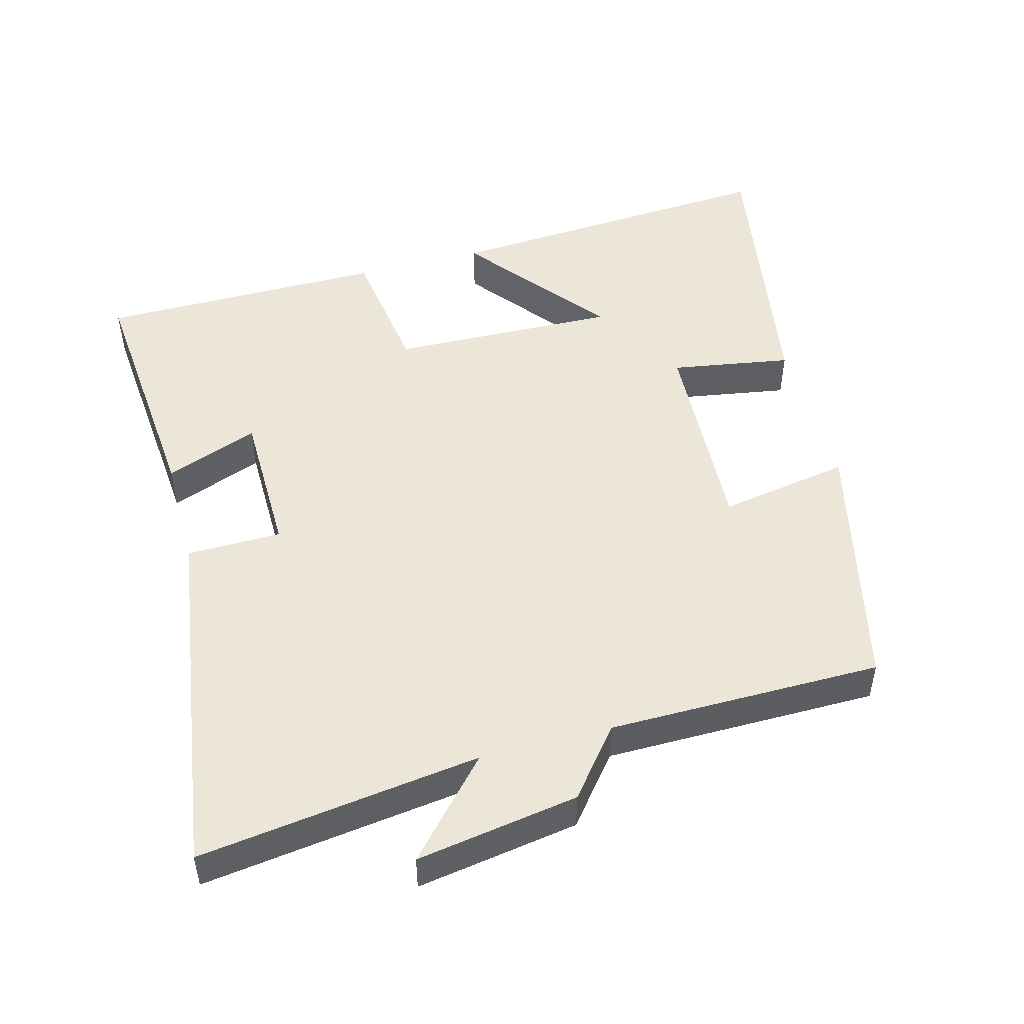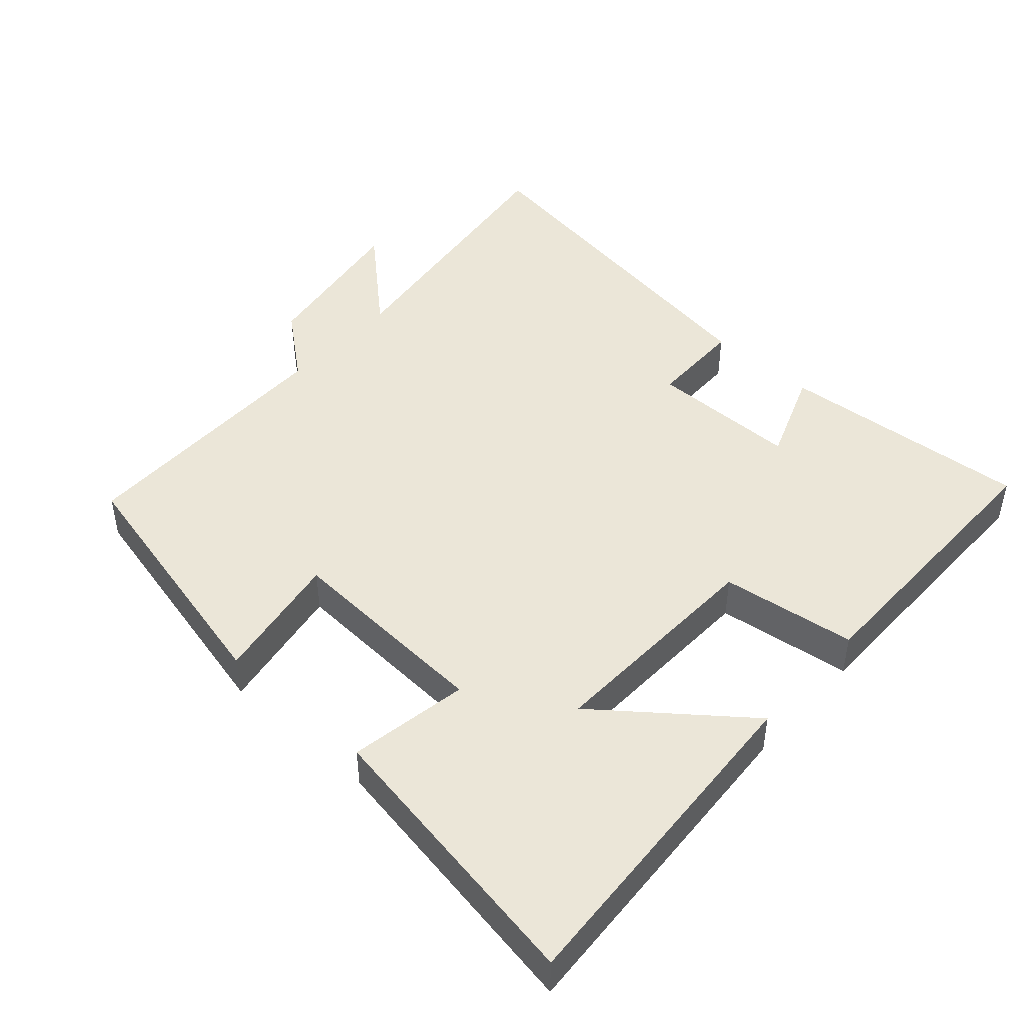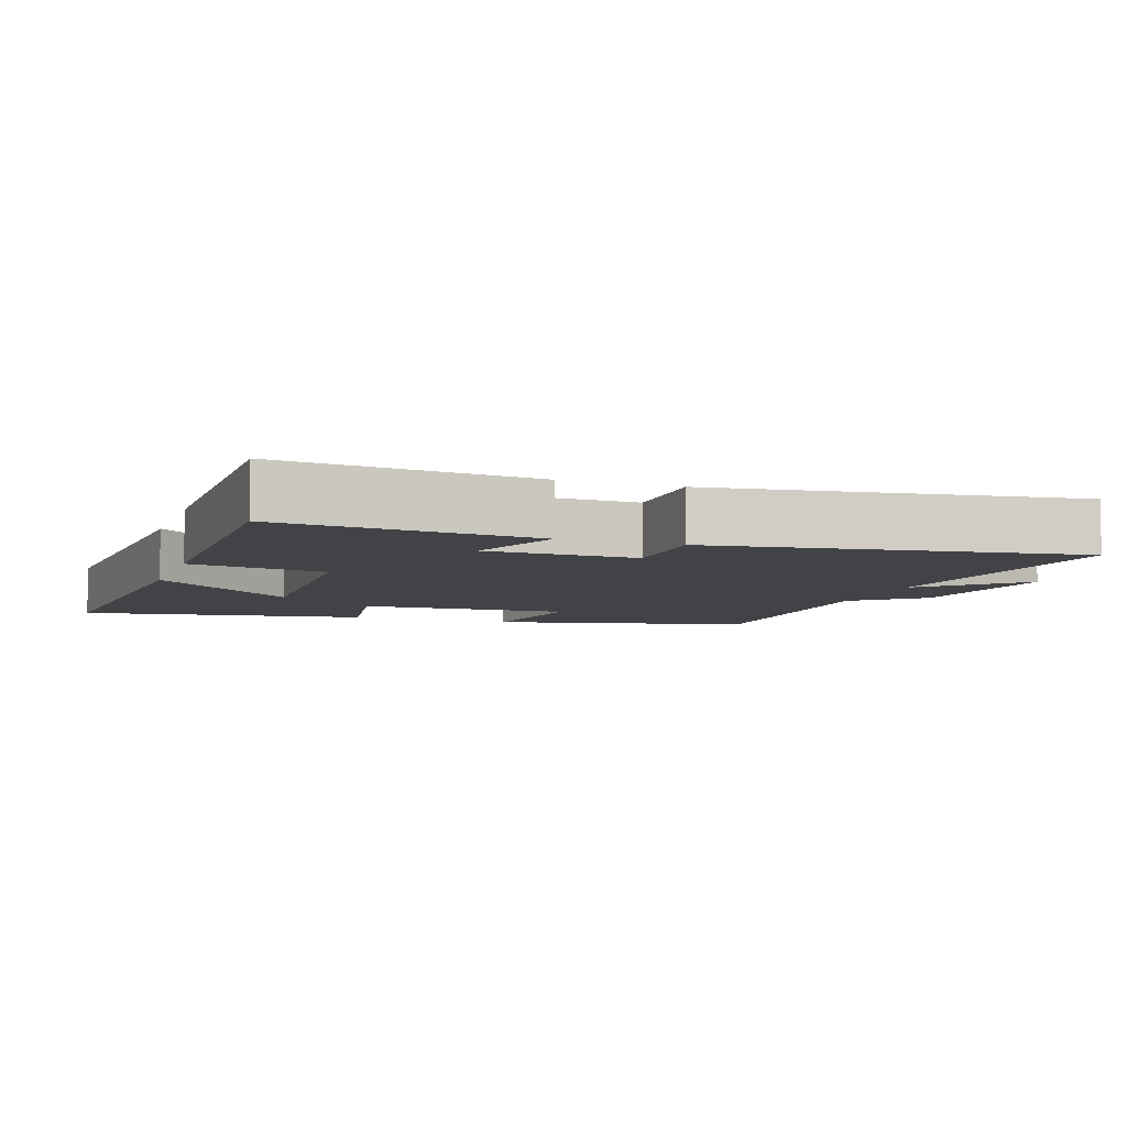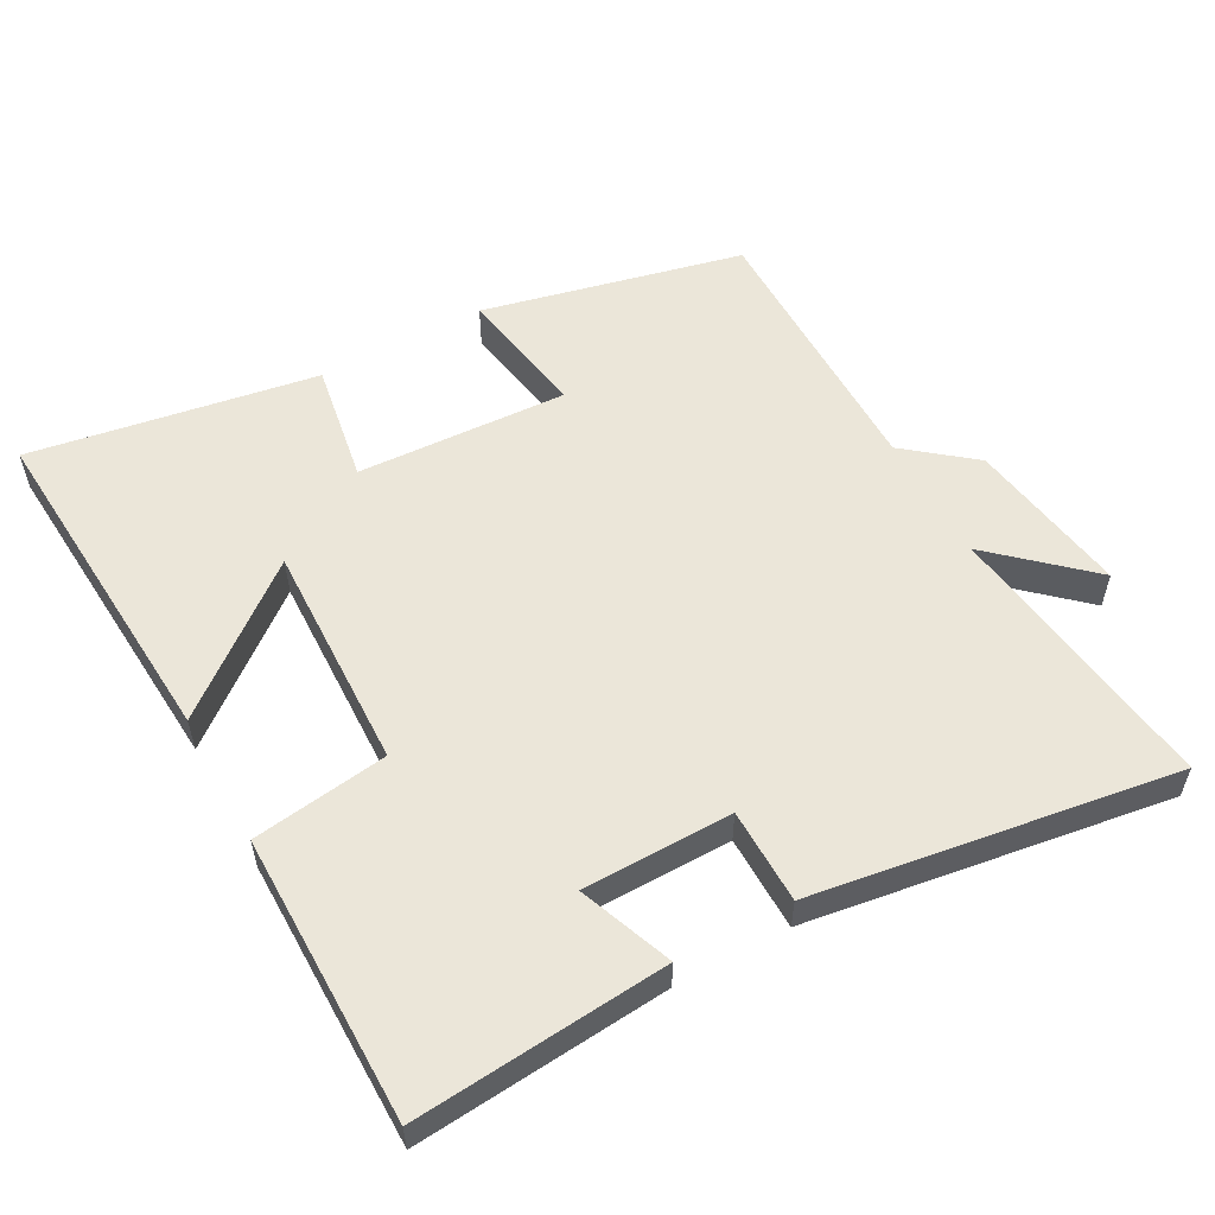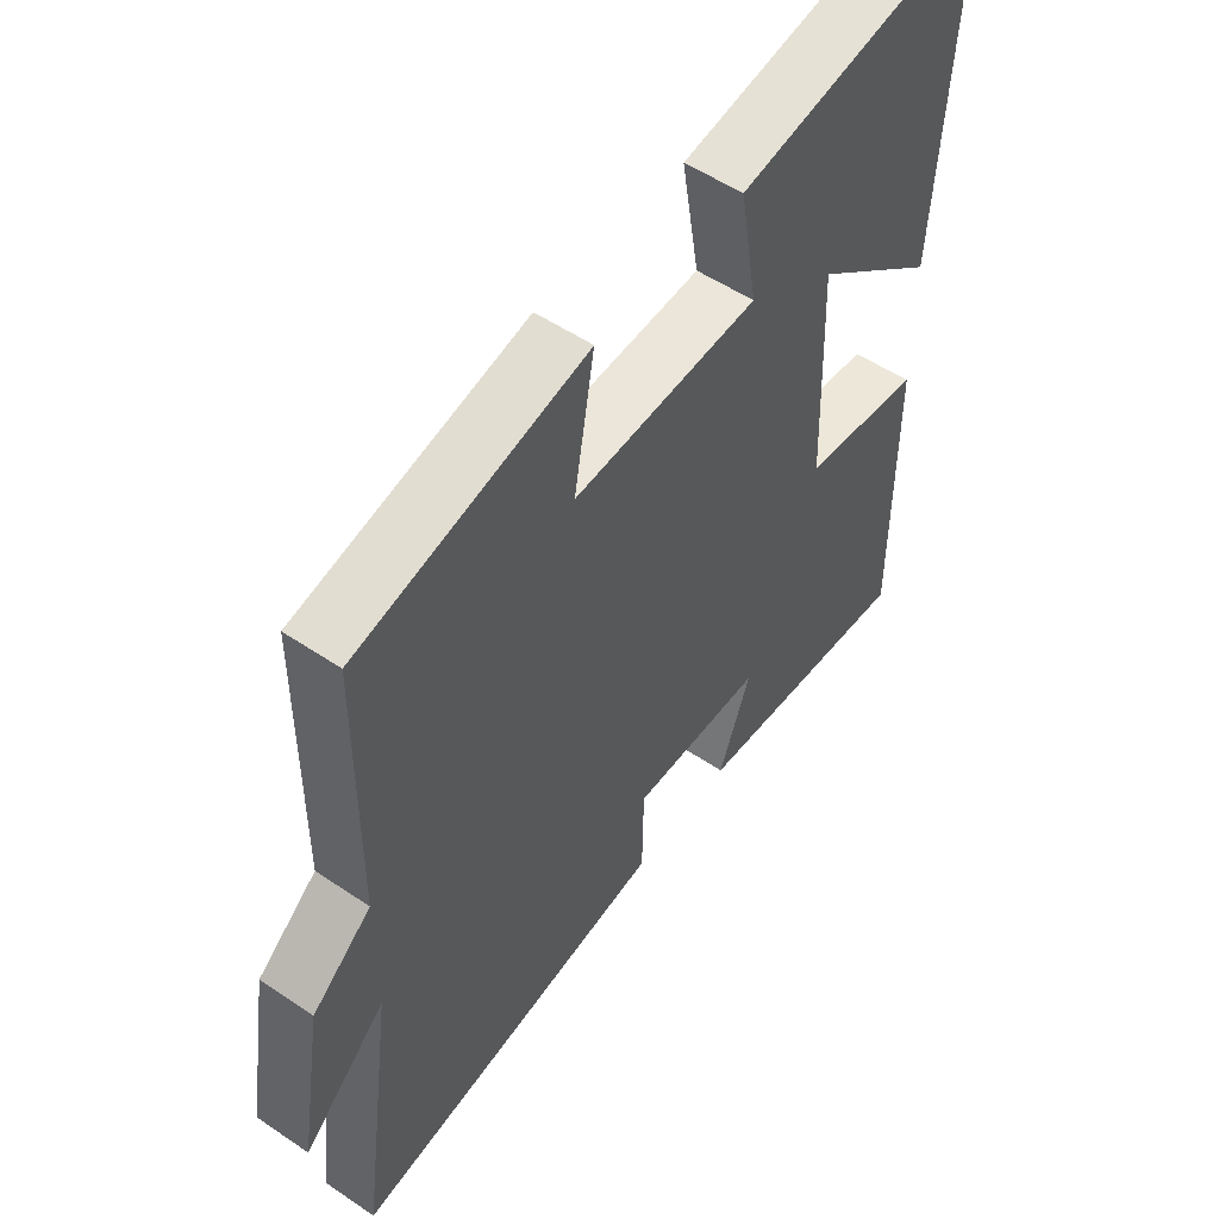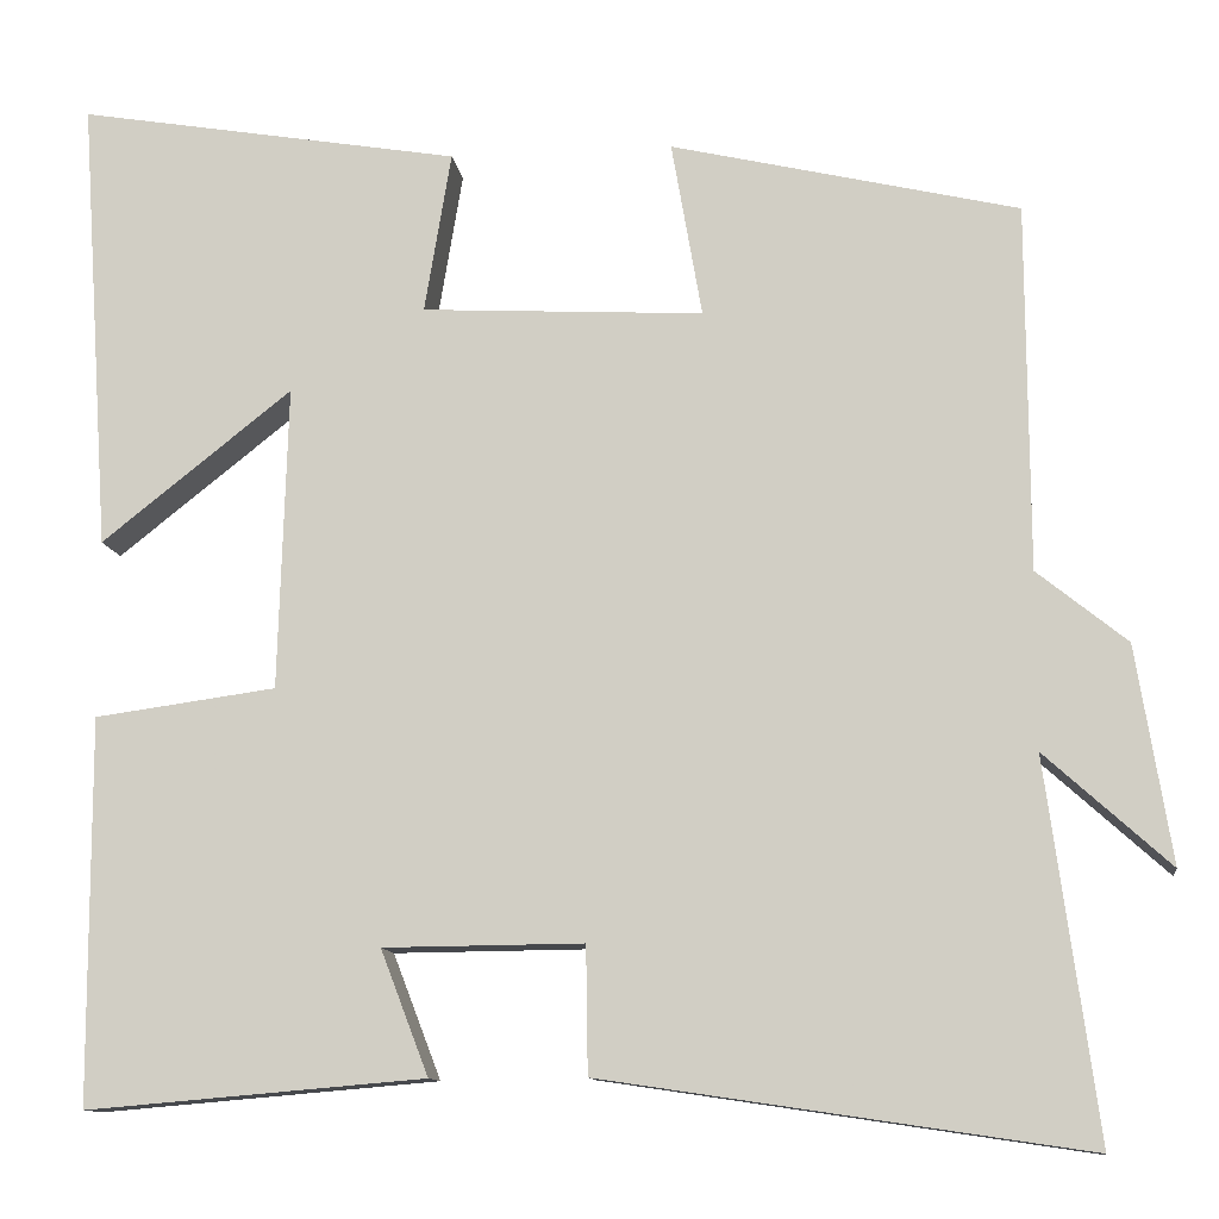
<metadata>
{"format":"obj","ext":"obj","renderer":"f3d","projection":"perspective","resolution":1024,"background":"white","views":[{"elev":49.2,"azim":-105.1,"up":"+Y"},{"elev":46.2,"azim":42.1,"up":"+Y"},{"elev":-6.9,"azim":160.8,"up":"+Y"},{"elev":56.0,"azim":151.3,"up":"+Y"},{"elev":52.8,"azim":-54.0,"up":"+Z"},{"elev":-11.4,"azim":-172.7,"up":"+Z"}]}
</metadata>
<code>
v -0.555 0.07 -0.578
v -0.5 0.07 -0.172
v -0.635 0.07 -0.294
v -0.597 0.07 -0.06
v -0.5 0.07 0.018
v -0.498 0.07 0.413
v -0.123 0.07 0.5
v -0.156 0.07 0.31
v 0.148 0.07 0.326
v 0.119 0.07 0.5
v 0.533 0.07 0.569
v 0.5 0.07 0.077
v 0.294 0.07 0.24
v 0.304 0.07 -0.088
v 0.5 0.07 -0.115
v 0.499 0.07 -0.531
v 0.133 0.07 -0.5
v 0.185 0.07 -0.365
v -0.031 0.07 -0.363
v -0.033 0.07 -0.5
v -0.555 0 -0.578
v -0.5 0 -0.172
v -0.635 0 -0.294
v -0.597 0 -0.06
v -0.5 0 0.018
v -0.498 0 0.413
v -0.123 0 0.5
v -0.156 0 0.31
v 0.148 0 0.326
v 0.119 0 0.5
v 0.533 0 0.569
v 0.5 0 0.077
v 0.294 0 0.24
v 0.304 0 -0.088
v 0.5 0 -0.115
v 0.499 0 -0.531
v 0.133 0 -0.5
v 0.185 0 -0.365
v -0.031 0 -0.363
v -0.033 0 -0.5
f 19 20 1 2
f 18 19 2
f 16 17 18
f 15 16 18
f 14 15 18
f 13 14 18 2
f 10 11 12 13
f 9 10 13
f 8 9 13 2
f 7 8 2
f 6 7 2
f 5 6 2
f 2 3 4 5
f 22 21 40 39
f 22 39 38
f 38 37 36
f 38 36 35
f 38 35 34
f 22 38 34 33
f 33 32 31 30
f 33 30 29
f 22 33 29 28
f 22 28 27
f 22 27 26
f 22 26 25
f 25 24 23 22
f 1 21 22 2
f 2 22 23 3
f 3 23 24 4
f 4 24 25 5
f 5 25 26 6
f 6 26 27 7
f 7 27 28 8
f 8 28 29 9
f 9 29 30 10
f 10 30 31 11
f 11 31 32 12
f 12 32 33 13
f 13 33 34 14
f 14 34 35 15
f 15 35 36 16
f 16 36 37 17
f 17 37 38 18
f 18 38 39 19
f 19 39 40 20
f 20 40 21 1

</code>
